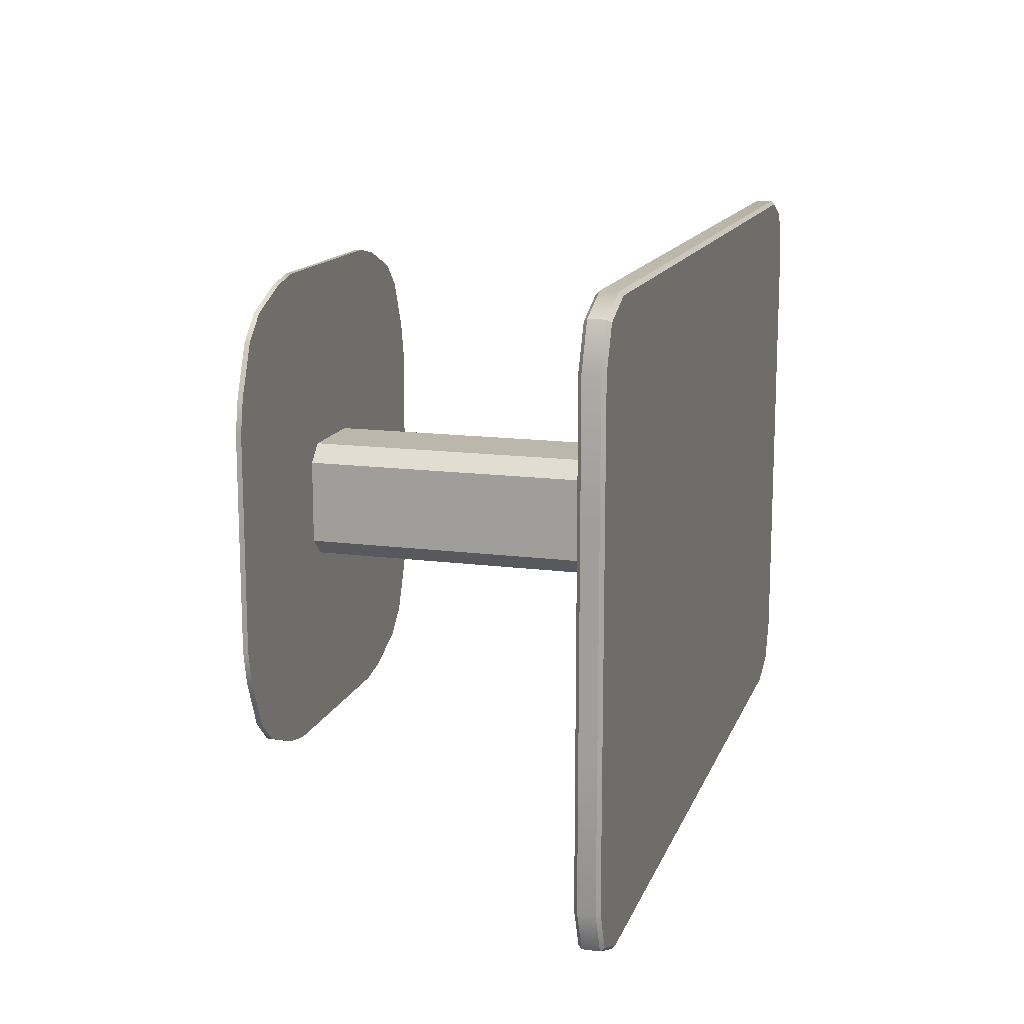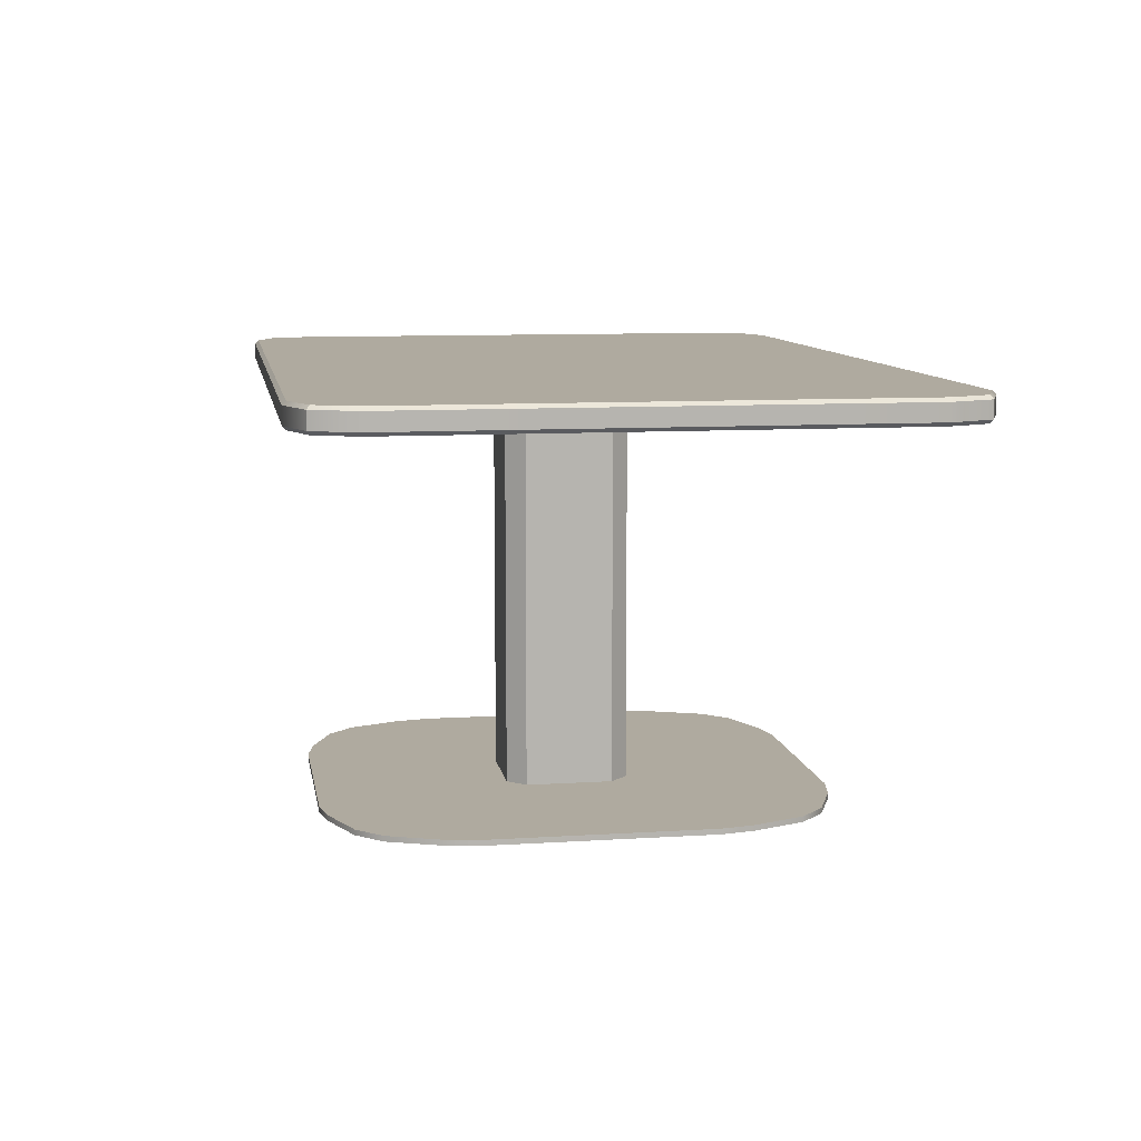
<metadata>
{"format":"obj","ext":"obj","renderer":"f3d","projection":"perspective","resolution":1024,"background":"white","views":[{"elev":14.2,"azim":106.2,"up":"+Z"},{"elev":9.5,"azim":80.5,"up":"+Y"}]}
</metadata>
<code>
g default
v -7.661 0.8338 -1.498
v -7.66 0.827 -1.505
v -6.175 0.8338 -1.498
v -6.176 0.827 -1.505
v -7.768 0.8727 -1.614
v -7.775 0.8659 -1.613
v -7.775 0.8659 -2.527
v -7.768 0.8727 -2.526
v -7.661 0.8659 -1.498
v -7.66 0.8727 -1.505
v -6.175 0.8659 -1.498
v -6.176 0.8727 -1.505
v -6.06 0.8659 -1.613
v -6.067 0.8727 -1.614
v -6.067 0.8727 -2.526
v -6.06 0.8659 -2.527
v -7.661 0.8659 -2.642
v -7.66 0.8727 -2.635
v -6.175 0.8659 -2.642
v -6.176 0.8727 -2.635
v -7.775 0.8338 -1.613
v -7.768 0.827 -1.614
v -7.768 0.827 -2.526
v -7.775 0.8338 -2.527
v -7.661 0.8338 -2.642
v -7.66 0.827 -2.635
v -6.175 0.8338 -2.642
v -6.176 0.827 -2.635
v -6.067 0.827 -1.614
v -6.06 0.8338 -1.613
v -6.06 0.8338 -2.527
v -6.067 0.827 -2.526
v -7.742 0.8338 -1.532
v -7.737 0.827 -1.537
v -7.742 0.8659 -1.532
v -7.737 0.8727 -1.537
v -6.094 0.8338 -1.532
v -6.099 0.827 -1.537
v -6.094 0.8659 -1.532
v -6.099 0.8727 -1.537
v -7.742 0.8659 -2.608
v -7.737 0.8727 -2.603
v -7.742 0.8338 -2.608
v -7.737 0.827 -2.603
v -6.094 0.8659 -2.608
v -6.099 0.8727 -2.603
v -6.094 0.8338 -2.608
v -6.099 0.827 -2.603
v -6.176 0.8727 -1.801
v -7.66 0.8727 -1.801
v -7.737 0.8727 -1.816
v -7.768 0.8727 -1.852
v -7.775 0.8659 -1.852
v -7.775 0.8338 -1.852
v -7.768 0.827 -1.852
v -7.737 0.827 -1.816
v -7.66 0.827 -1.801
v -6.176 0.827 -1.801
v -6.099 0.827 -1.816
v -6.067 0.827 -1.852
v -6.06 0.8338 -1.852
v -6.06 0.8659 -1.852
v -6.067 0.8727 -1.852
v -6.099 0.8727 -1.816
v -6.176 0.8727 -2.297
v -7.66 0.8727 -2.297
v -7.737 0.8727 -2.284
v -7.768 0.8727 -2.253
v -7.775 0.8659 -2.254
v -7.775 0.8338 -2.254
v -7.768 0.827 -2.253
v -7.737 0.827 -2.284
v -7.66 0.827 -2.297
v -6.176 0.827 -2.297
v -6.099 0.827 -2.284
v -6.067 0.827 -2.253
v -6.06 0.8338 -2.254
v -6.06 0.8659 -2.254
v -6.067 0.8727 -2.253
v -6.099 0.8727 -2.284
v -6.677 0.8727 -1.801
v -6.677 0.8727 -1.505
v -6.676 0.8659 -1.498
v -6.676 0.8338 -1.498
v -6.677 0.827 -1.505
v -6.677 0.827 -1.801
v -6.677 0.827 -2.297
v -6.677 0.827 -2.635
v -6.676 0.8338 -2.642
v -6.676 0.8659 -2.642
v -6.677 0.8727 -2.635
v -6.677 0.8727 -2.297
v -7.156 0.8727 -1.801
v -7.156 0.8727 -1.505
v -7.156 0.8659 -1.498
v -7.156 0.8338 -1.498
v -7.156 0.827 -1.505
v -7.156 0.827 -1.801
v -7.156 0.827 -2.297
v -7.156 0.827 -2.635
v -7.156 0.8338 -2.642
v -7.156 0.8659 -2.642
v -7.156 0.8727 -2.635
v -7.156 0.8727 -2.297
v -6.805 0.827 -1.967
v -6.788 0.827 -1.916
v -6.838 0.827 -1.933
v -6.788 0.08108 -1.916
v -6.805 0.08108 -1.967
v -6.838 0.08108 -1.933
v -6.838 0.827 -2.164
v -6.788 0.827 -2.181
v -6.805 0.827 -2.131
v -6.788 0.08108 -2.181
v -6.838 0.08108 -2.164
v -6.805 0.08108 -2.131
v -6.995 0.827 -1.933
v -7.044 0.827 -1.916
v -7.028 0.827 -1.967
v -7.044 0.08108 -1.916
v -6.995 0.08108 -1.933
v -7.028 0.08108 -1.967
v -7.028 0.827 -2.131
v -7.044 0.827 -2.181
v -6.995 0.827 -2.164
v -7.044 0.08108 -2.181
v -7.028 0.08108 -2.131
v -6.995 0.08108 -2.164
v -6.568 0.08108 -1.688
v -6.568 0.08108 -2.409
v -7.265 0.08108 -1.688
v -7.265 0.08108 -2.409
v -6.468 0.08108 -1.769
v -6.454 0.08108 -1.836
v -6.478 0.08108 -1.777
v -6.468 0.07062 -1.769
v -6.454 0.07062 -1.836
v -6.654 0.08108 -1.584
v -6.661 0.08108 -1.594
v -6.72 0.08108 -1.57
v -6.654 0.07062 -1.584
v -6.72 0.07062 -1.57
v -6.654 0.08108 -2.514
v -6.72 0.08108 -2.527
v -6.661 0.08108 -2.503
v -6.654 0.07062 -2.514
v -6.72 0.07062 -2.527
v -6.468 0.08108 -2.328
v -6.478 0.08108 -2.32
v -6.454 0.08108 -2.262
v -6.468 0.07062 -2.328
v -6.454 0.07062 -2.262
v -7.179 0.08108 -1.584
v -7.113 0.08108 -1.57
v -7.171 0.08108 -1.594
v -7.179 0.07062 -1.584
v -7.113 0.07062 -1.57
v -7.365 0.08108 -1.769
v -7.354 0.08108 -1.777
v -7.378 0.08108 -1.836
v -7.365 0.07062 -1.769
v -7.378 0.07062 -1.836
v -7.365 0.08108 -2.328
v -7.378 0.08108 -2.262
v -7.354 0.08108 -2.32
v -7.365 0.07062 -2.328
v -7.378 0.07062 -2.262
v -7.179 0.08108 -2.514
v -7.171 0.08108 -2.503
v -7.113 0.08108 -2.527
v -7.179 0.07062 -2.514
v -7.113 0.07062 -2.527
v -6.545 0.08108 -1.663
v -6.556 0.08108 -1.624
v -6.508 0.08108 -1.672
v -6.556 0.07062 -1.624
v -6.508 0.07062 -1.672
v -6.545 0.08108 -2.434
v -6.508 0.08108 -2.425
v -6.556 0.08108 -2.473
v -6.508 0.07062 -2.425
v -6.556 0.07062 -2.473
v -7.288 0.08108 -1.663
v -7.325 0.08108 -1.672
v -7.277 0.08108 -1.624
v -7.325 0.07062 -1.672
v -7.277 0.07062 -1.624
v -7.288 0.08108 -2.434
v -7.277 0.08108 -2.473
v -7.325 0.08108 -2.425
v -7.277 0.07062 -2.473
v -7.325 0.07062 -2.425
g Mesa:Mesa
f 85 4 84
f 84 4 3
f 2 1 34
f 34 1 33
f 4 38 3
f 3 38 37
f 5 6 36
f 36 6 35
f 6 5 53
f 53 5 52
f 8 42 7
f 7 42 41
f 10 36 9
f 9 36 35
f 82 83 12
f 12 83 11
f 12 11 40
f 40 11 39
f 14 40 13
f 13 40 39
f 13 62 14
f 14 62 63
f 15 16 46
f 46 16 45
f 91 20 90
f 90 20 19
f 18 17 42
f 42 17 41
f 20 46 19
f 19 46 45
f 22 34 21
f 21 34 33
f 21 54 22
f 22 54 55
f 23 24 44
f 44 24 43
f 26 44 25
f 25 44 43
f 88 89 28
f 28 89 27
f 28 27 48
f 48 27 47
f 29 30 38
f 38 30 37
f 30 29 61
f 61 29 60
f 32 48 31
f 31 48 47
f 83 84 11
f 11 84 3
f 89 90 27
f 27 90 19
f 13 30 62
f 62 30 61
f 53 54 6
f 6 54 21
f 21 33 6
f 6 33 35
f 33 1 35
f 35 1 9
f 3 37 11
f 11 37 39
f 37 30 39
f 39 30 13
f 7 41 24
f 24 41 43
f 41 17 43
f 43 17 25
f 19 45 27
f 27 45 47
f 45 16 47
f 47 16 31
f 36 51 5
f 5 51 52
f 60 29 59
f 59 29 38
f 12 49 82
f 82 49 81
f 10 50 36
f 36 50 51
f 34 22 56
f 56 22 55
f 2 34 57
f 57 34 56
f 59 38 58
f 58 38 4
f 58 4 86
f 86 4 85
f 40 14 64
f 64 14 63
f 64 49 40
f 40 49 12
f 49 65 81
f 81 65 92
f 50 66 51
f 51 66 67
f 51 67 52
f 52 67 68
f 53 52 69
f 69 52 68
f 69 70 53
f 53 70 54
f 55 54 71
f 71 54 70
f 56 55 72
f 72 55 71
f 57 56 73
f 73 56 72
f 74 58 87
f 87 58 86
f 75 59 74
f 74 59 58
f 76 60 75
f 75 60 59
f 61 60 77
f 77 60 76
f 62 61 78
f 78 61 77
f 63 62 79
f 79 62 78
f 64 63 80
f 80 63 79
f 80 65 64
f 64 65 49
f 65 20 92
f 92 20 91
f 67 66 42
f 42 66 18
f 68 67 8
f 8 67 42
f 68 8 69
f 69 8 7
f 7 24 69
f 69 24 70
f 71 70 23
f 23 70 24
f 44 72 23
f 23 72 71
f 26 73 44
f 44 73 72
f 28 74 88
f 88 74 87
f 75 74 48
f 48 74 28
f 76 75 32
f 32 75 48
f 76 32 77
f 77 32 31
f 78 77 16
f 16 77 31
f 79 78 15
f 15 78 16
f 46 80 15
f 15 80 79
f 20 65 46
f 46 65 80
f 82 81 94
f 94 81 93
f 94 95 82
f 82 95 83
f 95 96 83
f 83 96 84
f 96 97 84
f 84 97 85
f 86 85 98
f 98 85 97
f 88 87 100
f 100 87 99
f 100 101 88
f 88 101 89
f 101 102 89
f 89 102 90
f 102 103 90
f 90 103 91
f 92 91 104
f 104 91 103
f 81 92 93
f 93 92 104
f 94 93 10
f 10 93 50
f 9 95 10
f 10 95 94
f 9 1 95
f 95 1 96
f 1 2 96
f 96 2 97
f 98 97 57
f 57 97 2
f 99 98 73
f 73 98 57
f 100 99 26
f 26 99 73
f 25 101 26
f 26 101 100
f 25 17 101
f 101 17 102
f 17 18 102
f 102 18 103
f 104 103 66
f 66 103 18
f 93 104 50
f 50 104 66
f 87 86 112
f 112 86 113
f 86 106 113
f 106 105 113
f 86 98 106
f 106 98 107
f 98 118 107
f 118 117 107
f 98 99 118
f 118 99 119
f 99 124 119
f 124 123 119
f 99 87 124
f 124 87 125
f 87 112 125
f 112 111 125
f 116 113 109
f 109 113 105
f 110 107 121
f 121 107 117
f 122 119 127
f 127 119 123
f 128 125 115
f 115 125 111
f 152 150 137
f 137 150 134
f 142 140 157
f 157 140 154
f 162 160 167
f 167 160 164
f 172 170 147
f 147 170 144
f 131 155 120
f 155 154 120
f 154 140 120
f 120 140 121
f 121 140 110
f 110 140 108
f 140 139 108
f 108 139 129
f 129 135 108
f 135 134 108
f 134 150 108
f 108 150 109
f 109 150 116
f 116 150 114
f 150 149 114
f 114 149 130
f 132 165 126
f 165 164 126
f 164 160 126
f 126 160 127
f 127 160 122
f 122 160 120
f 160 159 120
f 120 159 131
f 130 145 114
f 145 144 114
f 144 170 114
f 114 170 115
f 115 170 128
f 128 170 126
f 170 169 126
f 126 169 132
f 105 107 109
f 109 107 110
f 111 113 115
f 115 113 116
f 117 119 121
f 121 119 122
f 123 125 127
f 127 125 128
f 105 106 107
f 108 109 110
f 111 112 113
f 114 115 116
f 117 118 119
f 120 121 122
f 123 124 125
f 126 127 128
f 136 133 177
f 177 133 175
f 176 174 141
f 141 174 138
f 146 143 182
f 182 143 180
f 181 179 151
f 151 179 148
f 156 153 187
f 187 153 185
f 186 184 161
f 161 184 158
f 166 163 192
f 192 163 190
f 191 189 171
f 171 189 168
f 129 139 173
f 173 139 174
f 139 138 174
f 129 173 135
f 173 175 135
f 175 133 135
f 130 149 178
f 178 149 179
f 149 148 179
f 130 178 145
f 178 180 145
f 180 143 145
f 131 159 183
f 183 159 184
f 159 158 184
f 131 183 155
f 183 185 155
f 185 153 155
f 132 169 188
f 188 169 189
f 169 168 189
f 132 188 165
f 188 190 165
f 190 163 165
f 182 181 146
f 181 151 146
f 146 151 147
f 151 152 147
f 147 152 172
f 152 137 172
f 172 137 171
f 171 137 191
f 191 137 192
f 192 137 166
f 166 137 167
f 167 137 162
f 137 136 162
f 136 177 162
f 177 176 162
f 176 141 162
f 141 142 162
f 142 157 162
f 157 156 162
f 162 156 161
f 187 186 156
f 156 186 161
f 134 133 137
f 137 133 136
f 138 140 141
f 141 140 142
f 144 143 147
f 147 143 146
f 148 150 151
f 151 150 152
f 154 153 157
f 157 153 156
f 158 160 161
f 161 160 162
f 164 163 167
f 167 163 166
f 168 170 171
f 171 170 172
f 175 174 177
f 177 174 176
f 180 179 182
f 182 179 181
f 185 184 187
f 187 184 186
f 190 189 192
f 192 189 191
f 133 134 135
f 138 139 140
f 143 144 145
f 148 149 150
f 153 154 155
f 158 159 160
f 163 164 165
f 168 169 170
f 173 174 175
f 178 179 180
f 183 184 185
f 188 189 190
g default
v -7.661 0.8338 -1.498
v -7.66 0.827 -1.505
v -6.175 0.8338 -1.498
v -6.176 0.827 -1.505
v -7.768 0.8727 -1.614
v -7.775 0.8659 -1.613
v -7.775 0.8659 -2.527
v -7.768 0.8727 -2.526
v -7.661 0.8659 -1.498
v -7.66 0.8727 -1.505
v -6.175 0.8659 -1.498
v -6.176 0.8727 -1.505
v -6.06 0.8659 -1.613
v -6.067 0.8727 -1.614
v -6.067 0.8727 -2.526
v -6.06 0.8659 -2.527
v -7.661 0.8659 -2.642
v -7.66 0.8727 -2.635
v -6.175 0.8659 -2.642
v -6.176 0.8727 -2.635
v -7.775 0.8338 -1.613
v -7.768 0.827 -1.614
v -7.768 0.827 -2.526
v -7.775 0.8338 -2.527
v -7.661 0.8338 -2.642
v -7.66 0.827 -2.635
v -6.175 0.8338 -2.642
v -6.176 0.827 -2.635
v -6.067 0.827 -1.614
v -6.06 0.8338 -1.613
v -6.06 0.8338 -2.527
v -6.067 0.827 -2.526
v -7.742 0.8338 -1.532
v -7.737 0.827 -1.537
v -7.742 0.8659 -1.532
v -7.737 0.8727 -1.537
v -6.094 0.8338 -1.532
v -6.099 0.827 -1.537
v -6.094 0.8659 -1.532
v -6.099 0.8727 -1.537
v -7.742 0.8659 -2.608
v -7.737 0.8727 -2.603
v -7.742 0.8338 -2.608
v -7.737 0.827 -2.603
v -6.094 0.8659 -2.608
v -6.099 0.8727 -2.603
v -6.094 0.8338 -2.608
v -6.099 0.827 -2.603
v -6.176 0.8727 -1.801
v -7.66 0.8727 -1.801
v -7.737 0.8727 -1.816
v -7.768 0.8727 -1.852
v -7.775 0.8659 -1.852
v -7.775 0.8338 -1.852
v -7.768 0.827 -1.852
v -7.737 0.827 -1.816
v -7.66 0.827 -1.801
v -6.176 0.827 -1.801
v -6.099 0.827 -1.816
v -6.067 0.827 -1.852
v -6.06 0.8338 -1.852
v -6.06 0.8659 -1.852
v -6.067 0.8727 -1.852
v -6.099 0.8727 -1.816
v -6.176 0.8727 -2.297
v -7.66 0.8727 -2.297
v -7.737 0.8727 -2.284
v -7.768 0.8727 -2.253
v -7.775 0.8659 -2.254
v -7.775 0.8338 -2.254
v -7.768 0.827 -2.253
v -7.737 0.827 -2.284
v -7.66 0.827 -2.297
v -6.176 0.827 -2.297
v -6.099 0.827 -2.284
v -6.067 0.827 -2.253
v -6.06 0.8338 -2.254
v -6.06 0.8659 -2.254
v -6.067 0.8727 -2.253
v -6.099 0.8727 -2.284
v -6.677 0.8727 -1.801
v -6.677 0.8727 -1.505
v -6.676 0.8659 -1.498
v -6.676 0.8338 -1.498
v -6.677 0.827 -1.505
v -6.677 0.827 -1.801
v -6.677 0.827 -2.297
v -6.677 0.827 -2.635
v -6.676 0.8338 -2.642
v -6.676 0.8659 -2.642
v -6.677 0.8727 -2.635
v -6.677 0.8727 -2.297
v -7.156 0.8727 -1.801
v -7.156 0.8727 -1.505
v -7.156 0.8659 -1.498
v -7.156 0.8338 -1.498
v -7.156 0.827 -1.505
v -7.156 0.827 -1.801
v -7.156 0.827 -2.297
v -7.156 0.827 -2.635
v -7.156 0.8338 -2.642
v -7.156 0.8659 -2.642
v -7.156 0.8727 -2.635
v -7.156 0.8727 -2.297
v -6.805 0.827 -1.967
v -6.788 0.827 -1.916
v -6.838 0.827 -1.933
v -6.788 0.08108 -1.916
v -6.805 0.08108 -1.967
v -6.838 0.08108 -1.933
v -6.838 0.827 -2.164
v -6.788 0.827 -2.181
v -6.805 0.827 -2.131
v -6.788 0.08108 -2.181
v -6.838 0.08108 -2.164
v -6.805 0.08108 -2.131
v -6.995 0.827 -1.933
v -7.044 0.827 -1.916
v -7.028 0.827 -1.967
v -7.044 0.08108 -1.916
v -6.995 0.08108 -1.933
v -7.028 0.08108 -1.967
v -7.028 0.827 -2.131
v -7.044 0.827 -2.181
v -6.995 0.827 -2.164
v -7.044 0.08108 -2.181
v -7.028 0.08108 -2.131
v -6.995 0.08108 -2.164
v -6.568 0.08108 -1.688
v -6.568 0.08108 -2.409
v -7.265 0.08108 -1.688
v -7.265 0.08108 -2.409
v -6.468 0.08108 -1.769
v -6.454 0.08108 -1.836
v -6.478 0.08108 -1.777
v -6.468 0.07062 -1.769
v -6.454 0.07062 -1.836
v -6.654 0.08108 -1.584
v -6.661 0.08108 -1.594
v -6.72 0.08108 -1.57
v -6.654 0.07062 -1.584
v -6.72 0.07062 -1.57
v -6.654 0.08108 -2.514
v -6.72 0.08108 -2.527
v -6.661 0.08108 -2.503
v -6.654 0.07062 -2.514
v -6.72 0.07062 -2.527
v -6.468 0.08108 -2.328
v -6.478 0.08108 -2.32
v -6.454 0.08108 -2.262
v -6.468 0.07062 -2.328
v -6.454 0.07062 -2.262
v -7.179 0.08108 -1.584
v -7.113 0.08108 -1.57
v -7.171 0.08108 -1.594
v -7.179 0.07062 -1.584
v -7.113 0.07062 -1.57
v -7.365 0.08108 -1.769
v -7.354 0.08108 -1.777
v -7.378 0.08108 -1.836
v -7.365 0.07062 -1.769
v -7.378 0.07062 -1.836
v -7.365 0.08108 -2.328
v -7.378 0.08108 -2.262
v -7.354 0.08108 -2.32
v -7.365 0.07062 -2.328
v -7.378 0.07062 -2.262
v -7.179 0.08108 -2.514
v -7.171 0.08108 -2.503
v -7.113 0.08108 -2.527
v -7.179 0.07062 -2.514
v -7.113 0.07062 -2.527
v -6.545 0.08108 -1.663
v -6.556 0.08108 -1.624
v -6.508 0.08108 -1.672
v -6.556 0.07062 -1.624
v -6.508 0.07062 -1.672
v -6.545 0.08108 -2.434
v -6.508 0.08108 -2.425
v -6.556 0.08108 -2.473
v -6.508 0.07062 -2.425
v -6.556 0.07062 -2.473
v -7.288 0.08108 -1.663
v -7.325 0.08108 -1.672
v -7.277 0.08108 -1.624
v -7.325 0.07062 -1.672
v -7.277 0.07062 -1.624
v -7.288 0.08108 -2.434
v -7.277 0.08108 -2.473
v -7.325 0.08108 -2.425
v -7.277 0.07062 -2.473
v -7.325 0.07062 -2.425
g Mesa:Mesa
f 277 196 276
f 276 196 195
f 194 193 226
f 226 193 225
f 196 230 195
f 195 230 229
f 197 198 228
f 228 198 227
f 198 197 245
f 245 197 244
f 200 234 199
f 199 234 233
f 202 228 201
f 201 228 227
f 274 275 204
f 204 275 203
f 204 203 232
f 232 203 231
f 206 232 205
f 205 232 231
f 205 254 206
f 206 254 255
f 207 208 238
f 238 208 237
f 283 212 282
f 282 212 211
f 210 209 234
f 234 209 233
f 212 238 211
f 211 238 237
f 214 226 213
f 213 226 225
f 213 246 214
f 214 246 247
f 215 216 236
f 236 216 235
f 218 236 217
f 217 236 235
f 280 281 220
f 220 281 219
f 220 219 240
f 240 219 239
f 221 222 230
f 230 222 229
f 222 221 253
f 253 221 252
f 224 240 223
f 223 240 239
f 275 276 203
f 203 276 195
f 281 282 219
f 219 282 211
f 205 222 254
f 254 222 253
f 245 246 198
f 198 246 213
f 213 225 198
f 198 225 227
f 225 193 227
f 227 193 201
f 195 229 203
f 203 229 231
f 229 222 231
f 231 222 205
f 199 233 216
f 216 233 235
f 233 209 235
f 235 209 217
f 211 237 219
f 219 237 239
f 237 208 239
f 239 208 223
f 228 243 197
f 197 243 244
f 252 221 251
f 251 221 230
f 204 241 274
f 274 241 273
f 202 242 228
f 228 242 243
f 226 214 248
f 248 214 247
f 194 226 249
f 249 226 248
f 251 230 250
f 250 230 196
f 250 196 278
f 278 196 277
f 232 206 256
f 256 206 255
f 256 241 232
f 232 241 204
f 241 257 273
f 273 257 284
f 242 258 243
f 243 258 259
f 243 259 244
f 244 259 260
f 245 244 261
f 261 244 260
f 261 262 245
f 245 262 246
f 247 246 263
f 263 246 262
f 248 247 264
f 264 247 263
f 249 248 265
f 265 248 264
f 266 250 279
f 279 250 278
f 267 251 266
f 266 251 250
f 268 252 267
f 267 252 251
f 253 252 269
f 269 252 268
f 254 253 270
f 270 253 269
f 255 254 271
f 271 254 270
f 256 255 272
f 272 255 271
f 272 257 256
f 256 257 241
f 257 212 284
f 284 212 283
f 259 258 234
f 234 258 210
f 260 259 200
f 200 259 234
f 260 200 261
f 261 200 199
f 199 216 261
f 261 216 262
f 263 262 215
f 215 262 216
f 236 264 215
f 215 264 263
f 218 265 236
f 236 265 264
f 220 266 280
f 280 266 279
f 267 266 240
f 240 266 220
f 268 267 224
f 224 267 240
f 268 224 269
f 269 224 223
f 270 269 208
f 208 269 223
f 271 270 207
f 207 270 208
f 238 272 207
f 207 272 271
f 212 257 238
f 238 257 272
f 274 273 286
f 286 273 285
f 286 287 274
f 274 287 275
f 287 288 275
f 275 288 276
f 288 289 276
f 276 289 277
f 278 277 290
f 290 277 289
f 280 279 292
f 292 279 291
f 292 293 280
f 280 293 281
f 293 294 281
f 281 294 282
f 294 295 282
f 282 295 283
f 284 283 296
f 296 283 295
f 273 284 285
f 285 284 296
f 286 285 202
f 202 285 242
f 201 287 202
f 202 287 286
f 201 193 287
f 287 193 288
f 193 194 288
f 288 194 289
f 290 289 249
f 249 289 194
f 291 290 265
f 265 290 249
f 292 291 218
f 218 291 265
f 217 293 218
f 218 293 292
f 217 209 293
f 293 209 294
f 209 210 294
f 294 210 295
f 296 295 258
f 258 295 210
f 285 296 242
f 242 296 258
f 279 278 304
f 304 278 305
f 278 298 305
f 298 297 305
f 278 290 298
f 298 290 299
f 290 310 299
f 310 309 299
f 290 291 310
f 310 291 311
f 291 316 311
f 316 315 311
f 291 279 316
f 316 279 317
f 279 304 317
f 304 303 317
f 308 305 301
f 301 305 297
f 302 299 313
f 313 299 309
f 314 311 319
f 319 311 315
f 320 317 307
f 307 317 303
f 344 342 329
f 329 342 326
f 334 332 349
f 349 332 346
f 354 352 359
f 359 352 356
f 364 362 339
f 339 362 336
f 323 347 312
f 347 346 312
f 346 332 312
f 312 332 313
f 313 332 302
f 302 332 300
f 332 331 300
f 300 331 321
f 321 327 300
f 327 326 300
f 326 342 300
f 300 342 301
f 301 342 308
f 308 342 306
f 342 341 306
f 306 341 322
f 324 357 318
f 357 356 318
f 356 352 318
f 318 352 319
f 319 352 314
f 314 352 312
f 352 351 312
f 312 351 323
f 322 337 306
f 337 336 306
f 336 362 306
f 306 362 307
f 307 362 320
f 320 362 318
f 362 361 318
f 318 361 324
f 297 299 301
f 301 299 302
f 303 305 307
f 307 305 308
f 309 311 313
f 313 311 314
f 315 317 319
f 319 317 320
f 297 298 299
f 300 301 302
f 303 304 305
f 306 307 308
f 309 310 311
f 312 313 314
f 315 316 317
f 318 319 320
f 328 325 369
f 369 325 367
f 368 366 333
f 333 366 330
f 338 335 374
f 374 335 372
f 373 371 343
f 343 371 340
f 348 345 379
f 379 345 377
f 378 376 353
f 353 376 350
f 358 355 384
f 384 355 382
f 383 381 363
f 363 381 360
f 321 331 365
f 365 331 366
f 331 330 366
f 321 365 327
f 365 367 327
f 367 325 327
f 322 341 370
f 370 341 371
f 341 340 371
f 322 370 337
f 370 372 337
f 372 335 337
f 323 351 375
f 375 351 376
f 351 350 376
f 323 375 347
f 375 377 347
f 377 345 347
f 324 361 380
f 380 361 381
f 361 360 381
f 324 380 357
f 380 382 357
f 382 355 357
f 374 373 338
f 373 343 338
f 338 343 339
f 343 344 339
f 339 344 364
f 344 329 364
f 364 329 363
f 363 329 383
f 383 329 384
f 384 329 358
f 358 329 359
f 359 329 354
f 329 328 354
f 328 369 354
f 369 368 354
f 368 333 354
f 333 334 354
f 334 349 354
f 349 348 354
f 354 348 353
f 379 378 348
f 348 378 353
f 326 325 329
f 329 325 328
f 330 332 333
f 333 332 334
f 336 335 339
f 339 335 338
f 340 342 343
f 343 342 344
f 346 345 349
f 349 345 348
f 350 352 353
f 353 352 354
f 356 355 359
f 359 355 358
f 360 362 363
f 363 362 364
f 367 366 369
f 369 366 368
f 372 371 374
f 374 371 373
f 377 376 379
f 379 376 378
f 382 381 384
f 384 381 383
f 325 326 327
f 330 331 332
f 335 336 337
f 340 341 342
f 345 346 347
f 350 351 352
f 355 356 357
f 360 361 362
f 365 366 367
f 370 371 372
f 375 376 377
f 380 381 382

</code>
